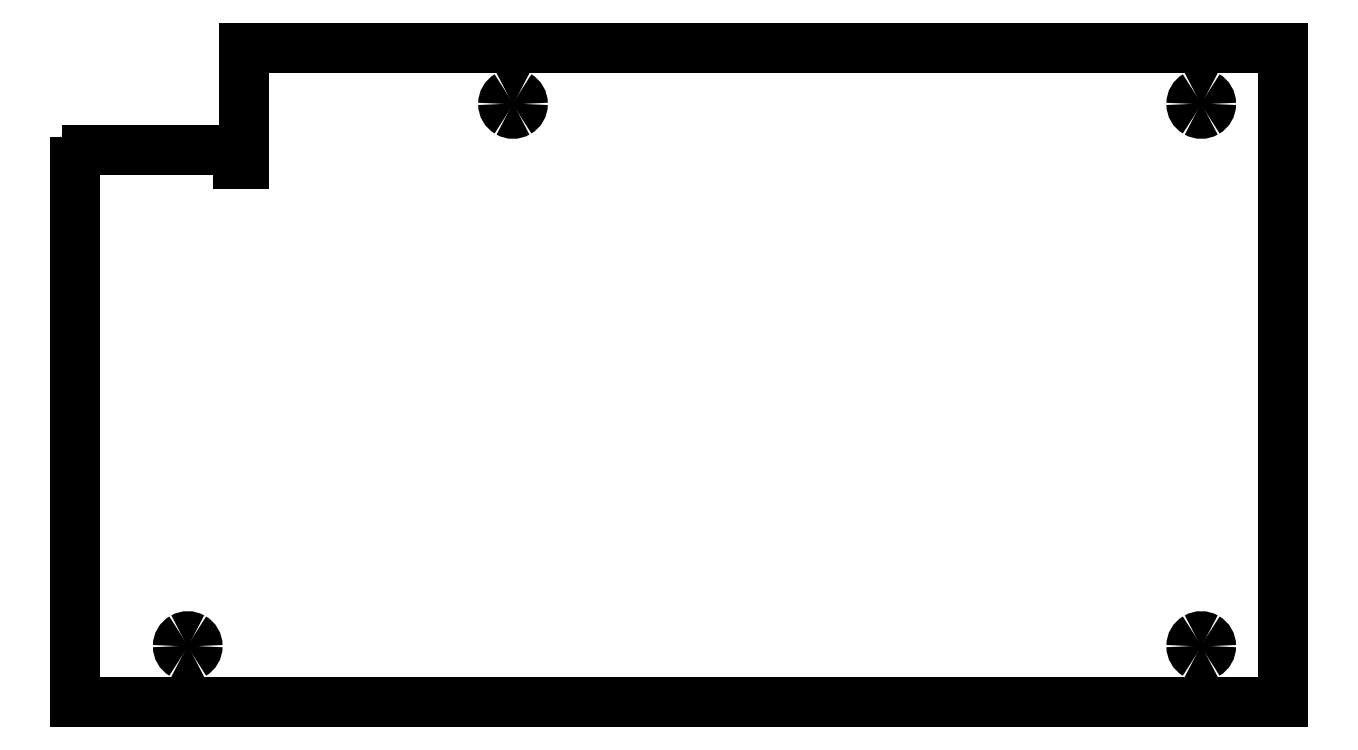
<metadata>
{"format":"dxf","ext":"dxf","renderer":"ezdxf+matplotlib","layout":"modelspace","background":"white","min_lineweight":24,"dpi":150}
</metadata>
<code>
0
SECTION
2
ENTITIES
0
LINE
8
Layer_1
10
186.2
20
876.1
30
0
11
159.2
21
876.1
31
0
0
SPLINE
8
Layer_1
70
8
71
3
72
8
73
4
74
0
40
0
40
0
40
0
40
0
40
1
40
1
40
1
40
1
10
159.2
20
876.1
30
0
10
158.7
20
876.1
30
0
10
158.1
20
875.9
30
0
10
157.8
20
875.5
30
0
0
SPLINE
8
Layer_1
70
8
71
3
72
8
73
4
74
0
40
0
40
0
40
0
40
0
40
1
40
1
40
1
40
1
10
157.8
20
875.5
30
0
10
157.4
20
875.1
30
0
10
157.2
20
874.6
30
0
10
157.2
20
874.1
30
0
0
LINE
8
Layer_1
10
157.2
20
874.1
30
0
11
157.2
21
777.8
31
0
0
LINE
8
Layer_1
10
157.2
20
777.8
30
0
11
372.2
21
777.8
31
0
0
LINE
8
Layer_1
10
372.2
20
777.8
30
0
11
372.2
21
894.3
31
0
0
LINE
8
Layer_1
10
372.2
20
894.3
30
0
11
187.2
21
894.3
31
0
0
LINE
8
Layer_1
10
187.2
20
894.3
30
0
11
187.2
21
873.6
31
0
0
LINE
8
Layer_1
10
187.2
20
873.6
30
0
11
186.2
21
873.6
31
0
0
LINE
8
Layer_1
10
186.2
20
873.6
30
0
11
186.2
21
876.1
31
0
0
SPLINE
8
Layer_1
70
8
71
3
72
8
73
4
74
0
40
0
40
0
40
0
40
0
40
1
40
1
40
1
40
1
10
178.9
20
787.8
30
0
10
178.9
20
788.4
30
0
10
178.6
20
789
30
0
10
178.1
20
789.3
30
0
0
SPLINE
8
Layer_1
70
8
71
3
72
8
73
4
74
0
40
0
40
0
40
0
40
0
40
1
40
1
40
1
40
1
10
178.1
20
789.3
30
0
10
177.5
20
789.6
30
0
10
176.9
20
789.6
30
0
10
176.3
20
789.3
30
0
0
SPLINE
8
Layer_1
70
8
71
3
72
8
73
4
74
0
40
0
40
0
40
0
40
0
40
1
40
1
40
1
40
1
10
176.3
20
789.3
30
0
10
175.8
20
789
30
0
10
175.4
20
788.4
30
0
10
175.4
20
787.8
30
0
0
SPLINE
8
Layer_1
70
8
71
3
72
8
73
4
74
0
40
0
40
0
40
0
40
0
40
1
40
1
40
1
40
1
10
175.4
20
787.8
30
0
10
175.4
20
787.2
30
0
10
175.8
20
786.6
30
0
10
176.3
20
786.3
30
0
0
SPLINE
8
Layer_1
70
8
71
3
72
8
73
4
74
0
40
0
40
0
40
0
40
0
40
1
40
1
40
1
40
1
10
176.3
20
786.3
30
0
10
176.9
20
786
30
0
10
177.5
20
786
30
0
10
178.1
20
786.3
30
0
0
SPLINE
8
Layer_1
70
8
71
3
72
8
73
4
74
0
40
0
40
0
40
0
40
0
40
1
40
1
40
1
40
1
10
178.1
20
786.3
30
0
10
178.6
20
786.6
30
0
10
178.9
20
787.2
30
0
10
178.9
20
787.8
30
0
0
LINE
8
Layer_1
10
178.9
20
787.8
30
0
11
178.9
21
787.8
31
0
0
SPLINE
8
Layer_1
70
8
71
3
72
8
73
4
74
0
40
0
40
0
40
0
40
0
40
1
40
1
40
1
40
1
10
359.4
20
787.8
30
0
10
359.4
20
788.4
30
0
10
359
20
789
30
0
10
358.5
20
789.3
30
0
0
SPLINE
8
Layer_1
70
8
71
3
72
8
73
4
74
0
40
0
40
0
40
0
40
0
40
1
40
1
40
1
40
1
10
358.5
20
789.3
30
0
10
357.9
20
789.6
30
0
10
357.3
20
789.6
30
0
10
356.7
20
789.3
30
0
0
SPLINE
8
Layer_1
70
8
71
3
72
8
73
4
74
0
40
0
40
0
40
0
40
0
40
1
40
1
40
1
40
1
10
356.7
20
789.3
30
0
10
356.2
20
789
30
0
10
355.9
20
788.4
30
0
10
355.9
20
787.8
30
0
0
SPLINE
8
Layer_1
70
8
71
3
72
8
73
4
74
0
40
0
40
0
40
0
40
0
40
1
40
1
40
1
40
1
10
355.9
20
787.8
30
0
10
355.9
20
787.2
30
0
10
356.2
20
786.6
30
0
10
356.7
20
786.3
30
0
0
SPLINE
8
Layer_1
70
8
71
3
72
8
73
4
74
0
40
0
40
0
40
0
40
0
40
1
40
1
40
1
40
1
10
356.7
20
786.3
30
0
10
357.3
20
786
30
0
10
357.9
20
786
30
0
10
358.5
20
786.3
30
0
0
SPLINE
8
Layer_1
70
8
71
3
72
8
73
4
74
0
40
0
40
0
40
0
40
0
40
1
40
1
40
1
40
1
10
358.5
20
786.3
30
0
10
359
20
786.6
30
0
10
359.4
20
787.2
30
0
10
359.4
20
787.8
30
0
0
LINE
8
Layer_1
10
359.4
20
787.8
30
0
11
359.4
21
787.8
31
0
0
SPLINE
8
Layer_1
70
8
71
3
72
8
73
4
74
0
40
0
40
0
40
0
40
0
40
1
40
1
40
1
40
1
10
359.4
20
884.3
30
0
10
359.4
20
885
30
0
10
359
20
885.5
30
0
10
358.5
20
885.9
30
0
0
SPLINE
8
Layer_1
70
8
71
3
72
8
73
4
74
0
40
0
40
0
40
0
40
0
40
1
40
1
40
1
40
1
10
358.5
20
885.9
30
0
10
357.9
20
886.2
30
0
10
357.3
20
886.2
30
0
10
356.7
20
885.9
30
0
0
SPLINE
8
Layer_1
70
8
71
3
72
8
73
4
74
0
40
0
40
0
40
0
40
0
40
1
40
1
40
1
40
1
10
356.7
20
885.9
30
0
10
356.2
20
885.5
30
0
10
355.9
20
885
30
0
10
355.9
20
884.3
30
0
0
SPLINE
8
Layer_1
70
8
71
3
72
8
73
4
74
0
40
0
40
0
40
0
40
0
40
1
40
1
40
1
40
1
10
355.9
20
884.3
30
0
10
355.9
20
883.7
30
0
10
356.2
20
883.1
30
0
10
356.7
20
882.8
30
0
0
SPLINE
8
Layer_1
70
8
71
3
72
8
73
4
74
0
40
0
40
0
40
0
40
0
40
1
40
1
40
1
40
1
10
356.7
20
882.8
30
0
10
357.3
20
882.5
30
0
10
357.9
20
882.5
30
0
10
358.5
20
882.8
30
0
0
SPLINE
8
Layer_1
70
8
71
3
72
8
73
4
74
0
40
0
40
0
40
0
40
0
40
1
40
1
40
1
40
1
10
358.5
20
882.8
30
0
10
359
20
883.1
30
0
10
359.4
20
883.7
30
0
10
359.4
20
884.3
30
0
0
LINE
8
Layer_1
10
359.4
20
884.3
30
0
11
359.4
21
884.3
31
0
0
SPLINE
8
Layer_1
70
8
71
3
72
8
73
4
74
0
40
0
40
0
40
0
40
0
40
1
40
1
40
1
40
1
10
236.8
20
884.3
30
0
10
236.8
20
885
30
0
10
236.5
20
885.5
30
0
10
236
20
885.9
30
0
0
SPLINE
8
Layer_1
70
8
71
3
72
8
73
4
74
0
40
0
40
0
40
0
40
0
40
1
40
1
40
1
40
1
10
236
20
885.9
30
0
10
235.4
20
886.2
30
0
10
234.8
20
886.2
30
0
10
234.2
20
885.9
30
0
0
SPLINE
8
Layer_1
70
8
71
3
72
8
73
4
74
0
40
0
40
0
40
0
40
0
40
1
40
1
40
1
40
1
10
234.2
20
885.9
30
0
10
233.7
20
885.5
30
0
10
233.3
20
885
30
0
10
233.3
20
884.3
30
0
0
SPLINE
8
Layer_1
70
8
71
3
72
8
73
4
74
0
40
0
40
0
40
0
40
0
40
1
40
1
40
1
40
1
10
233.3
20
884.3
30
0
10
233.3
20
883.7
30
0
10
233.7
20
883.1
30
0
10
234.2
20
882.8
30
0
0
SPLINE
8
Layer_1
70
8
71
3
72
8
73
4
74
0
40
0
40
0
40
0
40
0
40
1
40
1
40
1
40
1
10
234.2
20
882.8
30
0
10
234.8
20
882.5
30
0
10
235.4
20
882.5
30
0
10
236
20
882.8
30
0
0
SPLINE
8
Layer_1
70
8
71
3
72
8
73
4
74
0
40
0
40
0
40
0
40
0
40
1
40
1
40
1
40
1
10
236
20
882.8
30
0
10
236.5
20
883.1
30
0
10
236.8
20
883.7
30
0
10
236.8
20
884.3
30
0
0
LINE
8
Layer_1
10
236.8
20
884.3
30
0
11
236.8
21
884.3
31
0
0
ENDSEC
0
EOF

</code>
